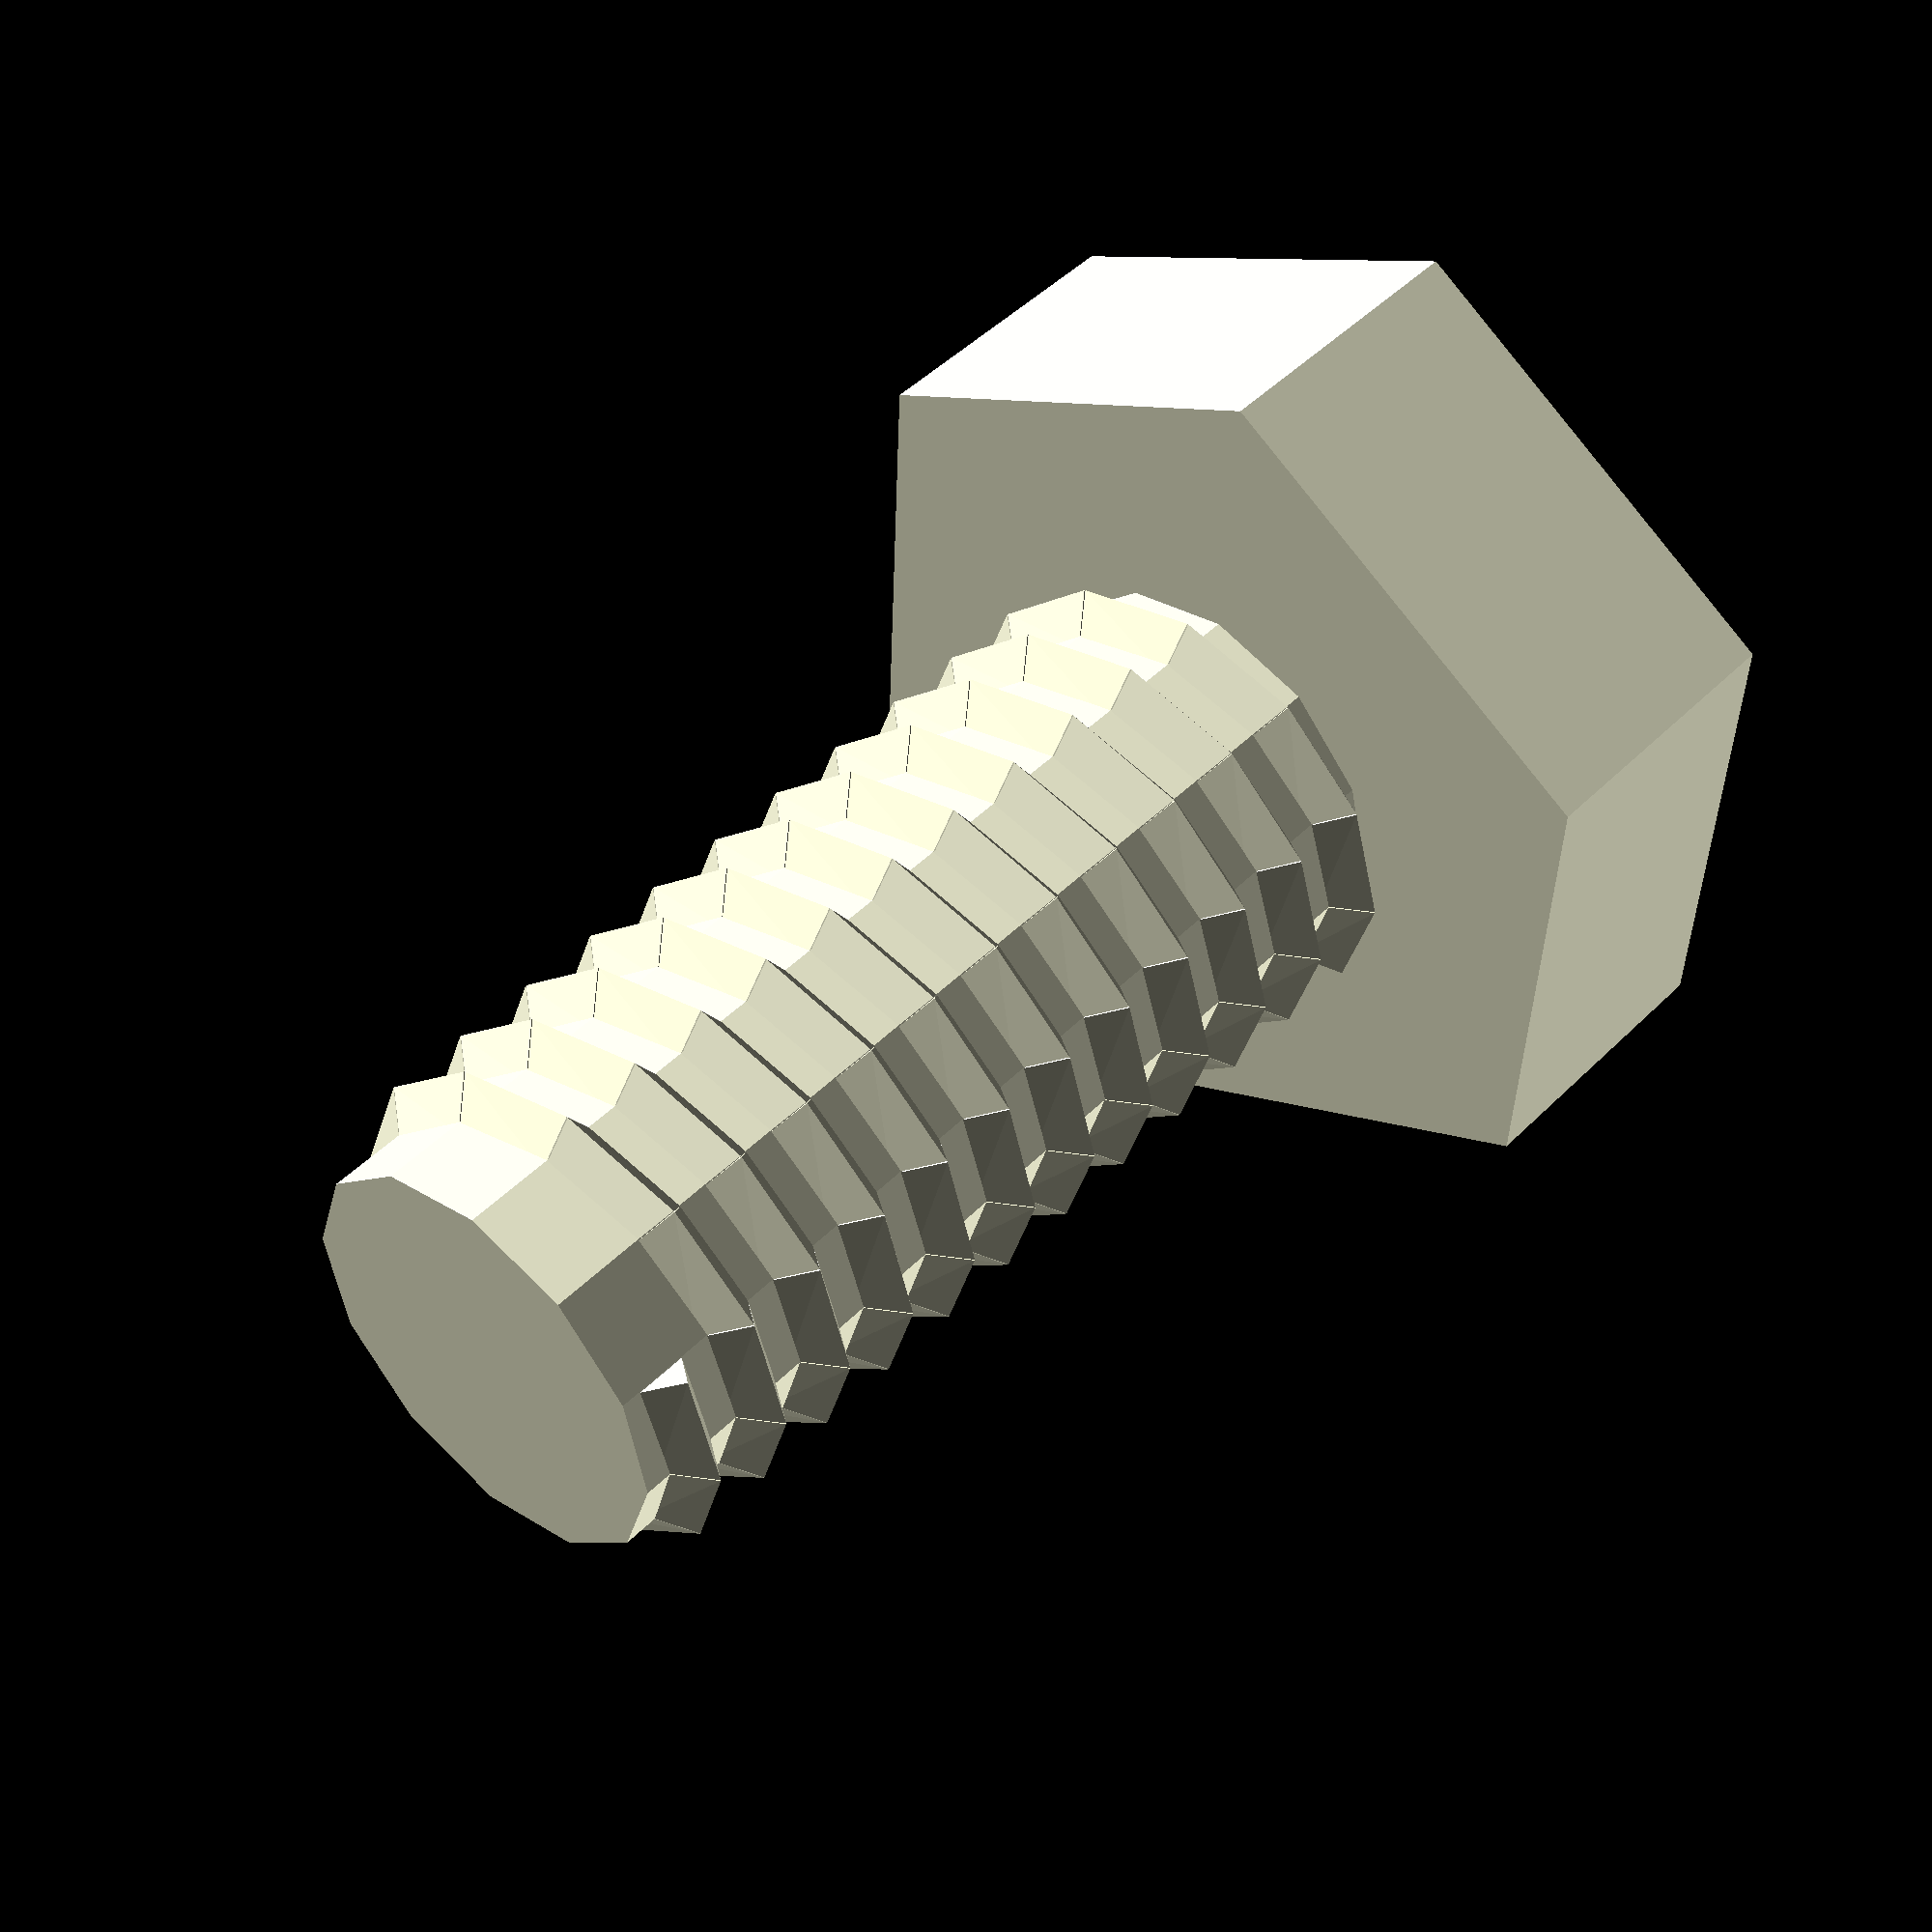
<openscad>
// ISO Metric Thread Implementation
// Trevor Moseley
// 23/08/2012

// For thread dimensions see
//   http://en.wikipedia.org/wiki/File:ISO_and_UTS_Thread_Dimensions.svg

//hex_nut(6);
//hex_nut(8);
//hex_nut(10);

hex_bolt(6,12);
//hex_bolt(8,16);
//hex_bolt(10,16);
//hex_bolt(12,24);

//thread_out(8,16);

defQ = 32;

// function for thread quality
function get_thr_qual(dia) = lookup(dia, [
[5,10],[6,12],[7,14],[8,16],[10,20],[12,12],[14,28],[16,32],[18,36],[20,40],[22,44],[24,48],[27,54],[30,60],[33,66],[36,72],[39,78],[42,84],[45,90],[48,96],[52,104],[56,112],[60,120],[64,128],[78,156]]);

// function for shaft quality
function get_sh_qual(dia) = lookup(dia, [
[5,10],[6,12],[7,14],[8,16],[10,20],[12,24],[14,28],[16,32],[18,36],[20,40],[22,44],[24,48],[27,54],[30,60],[33,66],[36,72],[39,78],[42,84],[45,90],[48,96],[52,104],[56,112],[60,120],[64,128],[78,156]]);

module hex_nut(dia)
{
	$fn = get_sh_qual(dia);
	thr = get_thr_qual(dia);
	hi = hex_nut_hi(dia);
	difference()
	{
		cylinder(r = hex_nut_dia(dia)/2,h = hi, $fn=6);
		translate([0,0,-0.1])	cylinder(r = dia/2, h =hi + 0.2);
	}
	translate([0,0,0.1])	thread_in(dia,hi-0.2,thr);
}

module hex_bolt(dia,hi)
{
	$fn = get_sh_qual(dia);
	thr = get_thr_qual(dia);
	hhi = hex_bolt_hi(dia);
	cylinder(r = hex_bolt_dia(dia)/2,h = hhi, $fn=6);
	translate([0,0,hhi-0.1])	thread_out(dia,hi+0.1,thr);
}

// function for thread pitch
function get_coarse_pitch(dia) = lookup(dia, [
[1,0.25],[1.2,0.25],[1.4,0.3],[1.6,0.35],[1.8,0.35],[2,0.4],[2.5,0.45],[3,0.5],[3.5,0.6],[4,0.7],[5,0.8],[6,1],[7,1],[8,1.25],[10,1.5],[12,1.75],[14,2],[16,2],[18,2.5],[20,2.5],[22,2.5],[24,3],[27,3],[30,3.5],[33,3.5],[36,4],[39,4],[42,4.5],[45,4.5],[48,5],[52,5],[56,5.5],[60,5.5],[64,6],[78,5]]);

// function for hex nut diameter from thread size
function hex_nut_dia(dia) = lookup(dia, [
[3,6.4],[4,8.1],[5,9.2],[6,11.5],[8,16.0],[10,19.6],[12,22.1],[16,27.7],[20,34.6],[24,41.6],[30,53.1],[36,63.5]]);
// function for hex nut height from thread size
function hex_nut_hi(dia) = lookup(dia, [
[3,2.4],[4,3.2],[5,4],[6,3],[8,5],[10,5],[12,10],[16,13],[20,16],[24,19],[30,24],[36,29]]);

// function for hex bolt head diameter from thread size
function hex_bolt_dia(dia) = lookup(dia, [
[3,6.4],[4,8.1],[5,9.2],[6,11.5],[8,14.0],[10,16],[12,22.1],[16,27.7],[20,34.6],[24,41.6],[30,53.1],[36,63.5]]);
// function for hex bolt head height from thread size
function hex_bolt_hi(dia) = lookup(dia, [
[3,2.4],[4,3.2],[5,4],[6,3.5],[8,4.5],[10,5],[12,10],[16,13],[20,16],[24,19],[30,24],[36,29]]);

module thread_out(dia,hi,thr=defQ)
{
	p = get_coarse_pitch(dia);
	h = (cos(30)*p)/8;
	Rmin = (dia/2) - (5*h);	// as wiki Dmin
	s = 360/thr;
	t = (hi-p)/p;			// number of turns
	n = t*thr;				// number of segments
	//echo(str("dia=",dia," hi=",hi," p=",p," h=",h," Rmin=",Rmin," s=",s));
	cylinder(r = Rmin, h = hi);
	for(sg=[0:n])
		th_out_pt(Rmin-0.1,p,s,sg,thr,h,(hi-p)/n);
}

module th_out_pt(rt,p,s,sg,thr,h,sh)
// rt = radius of thread (nearest centre)
// p = pitch
// s = segment length (degrees)
// sg = segment number
// thr = segments in circumference
// h = ISO h of thread / 8
// sh = segment height (z)
{
	as = (sg % thr) * s;			// angle to start of seg
	ae = as + s  - (s/100);		// angle to end of seg (with overlap)
	z = sh*sg;

	cas=cos(as);
	sas=sin(as);
	cae=cos(ae);
	sae=sin(ae);
	rtp=rt+(5*h);

	casrt=cas*rt;
	sasrt=sas*rt;
	caert=cae*rt;
	saert=sae*rt;

	//   1,4
	//   |\
	//   |  \  2,5
 	//   |  / 
	//   |/
	//   0,3
	//  view from front (x & z) extruded in y by sg
	//  
	//echo(str("as=",as,", ae=",ae," z=",z));
	polyhedron(
		points = [
			[casrt,sasrt,z],					// 0
			[casrt,sasrt,z+(3/4*p)],			// 1
			[cas*rtp,sas*rtp,z+(3/8*p)],		// 2
			[caert,saert,z+sh],				// 3
			[caert,saert,z+(3/4*p)+sh],		// 4
			[cae*rtp,sae*rtp,z+sh+(3/8*p)]],	// 5
		triangles = [
			[0,1,2],			// near face
			[3,5,4],			// far face
			[0,3,4],[0,4,1],	// left face
			[0,5,3],[0,2,5],	// bottom face
			[1,4,5],[1,5,2]]);	// top face
}

module thread_in(dia,hi,thr=defQ)
{
	p = get_coarse_pitch(dia);
	h = (cos(30)*p)/8;
	Rmin = (dia/2) - (5*h);	// as wiki Dmin
	s = 360/thr;
	t = (hi-p)/p;			// number of turns
	n = t*thr;				// number of segments
	//echo(str("dia=",dia," hi=",hi," p=",p," h=",h," Rmin=",Rmin," s=",s));
	difference()
	{
		cylinder(r = (dia/2)+0.5,h = hi);
		translate([0,0,-1]) cylinder(r = (dia/2)+0.1, h = hi+2);
	}
	for(sg=[0:n])
		th_in_pt(Rmin+0.2,p,s,sg,thr,h,(hi-p)/n);
}

module th_in_pt(rt,p,s,sg,thr,h,sh)
// rt = radius of thread (nearest centre)
// p = pitch
// s = segment length (degrees)
// sg = segment number
// thr = segments in circumference
// h = ISO h of thread / 8
// sh = segment height (z)
{
//	as = 360 - (((sg % thr) * s) - 180);	// angle to start of seg
//	ae = as - s + (s/100);		// angle to end of seg (with overlap)
	as = ((sg % thr) * s - 180);	// angle to start of seg
	ae = as + s -(s/100);		// angle to end of seg (with overlap)
	z = sh*sg;

	cas=cos(as);
	sas=sin(as);
	cae=cos(ae);
	sae=sin(ae);
	rtp=rt+(5*h);

	casrt=cas*rt;
	casrtp=cas*rtp;
	sasrt=sas*rt;
	sasrtp=sas*rtp;
	caert=cae*rt;
	caertp=cae*rtp;
	saert=sae*rt;
	saertp=sae*rtp;

	//         2,5
	//          /|
	//  1,4 /  | 
 	//        \  |
	//          \|
	//         0,3
	//  view from front (x & z) extruded in y by sg
	//  
	polyhedron(
		points = [
			[casrtp,sasrtp,z],				//0
			[casrt,sasrt,z+(3/8*p)],			//1
			[casrtp,sasrtp,z+(3/4*p)],		//2
			[caertp,saertp,z+sh],			//3
			[caert,saert,z+(3/8*p)+sh],		//4
			[caertp,saertp,z+(3/4*p)+sh]],	//5
		triangles = [
			[0,1,2],			// near face
			[3,5,4],			// far face
			[0,3,4],[0,4,1],	// left face
			[0,5,3],[0,2,5],	// bottom face
			[1,4,5],[1,5,2]]);	// top face
}

</openscad>
<views>
elev=133.0 azim=212.6 roll=138.3 proj=p view=wireframe
</views>
